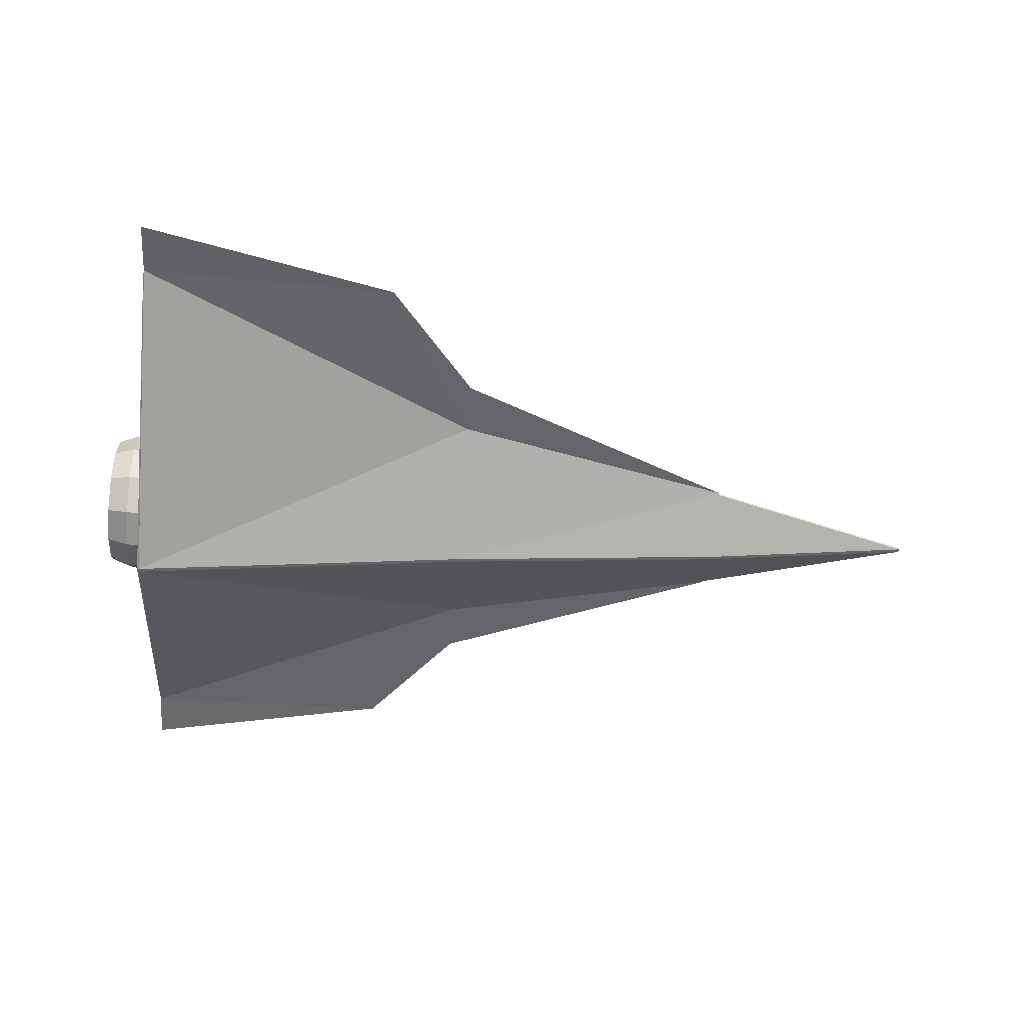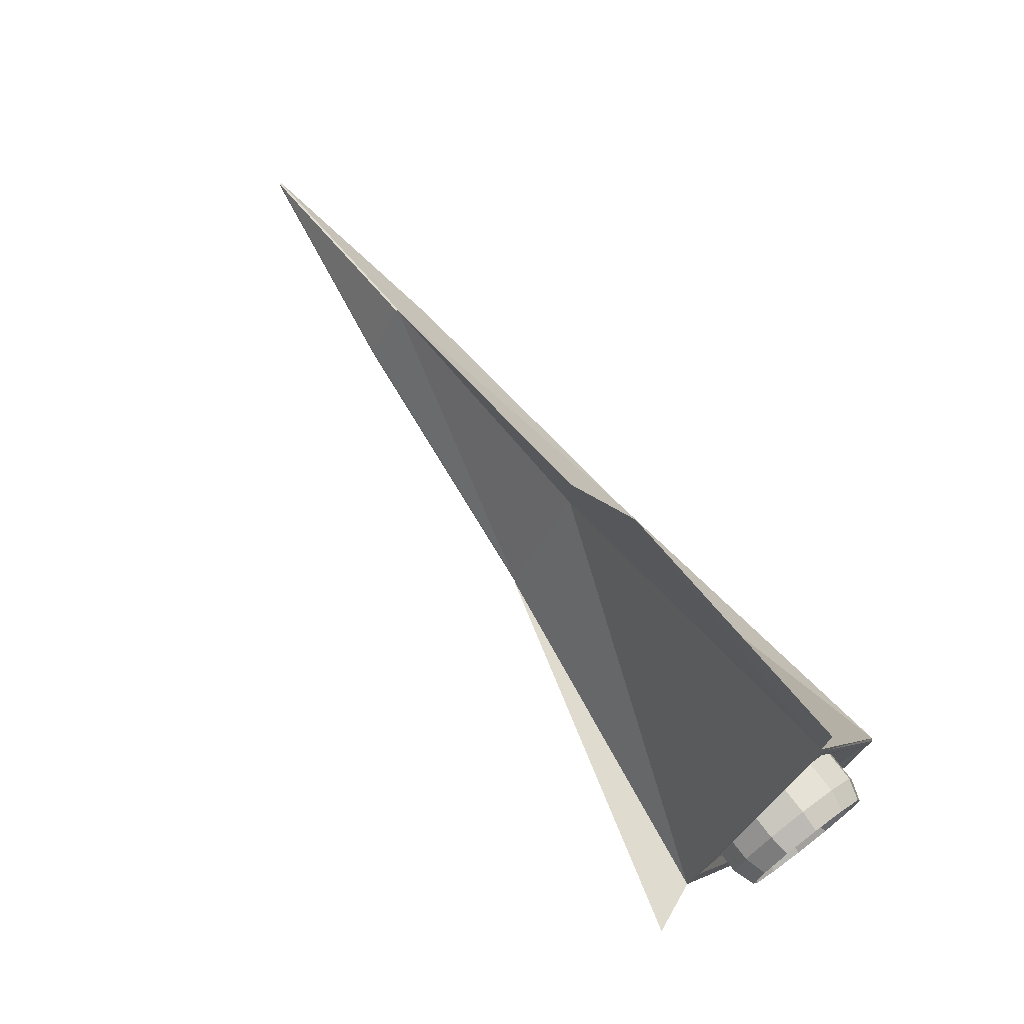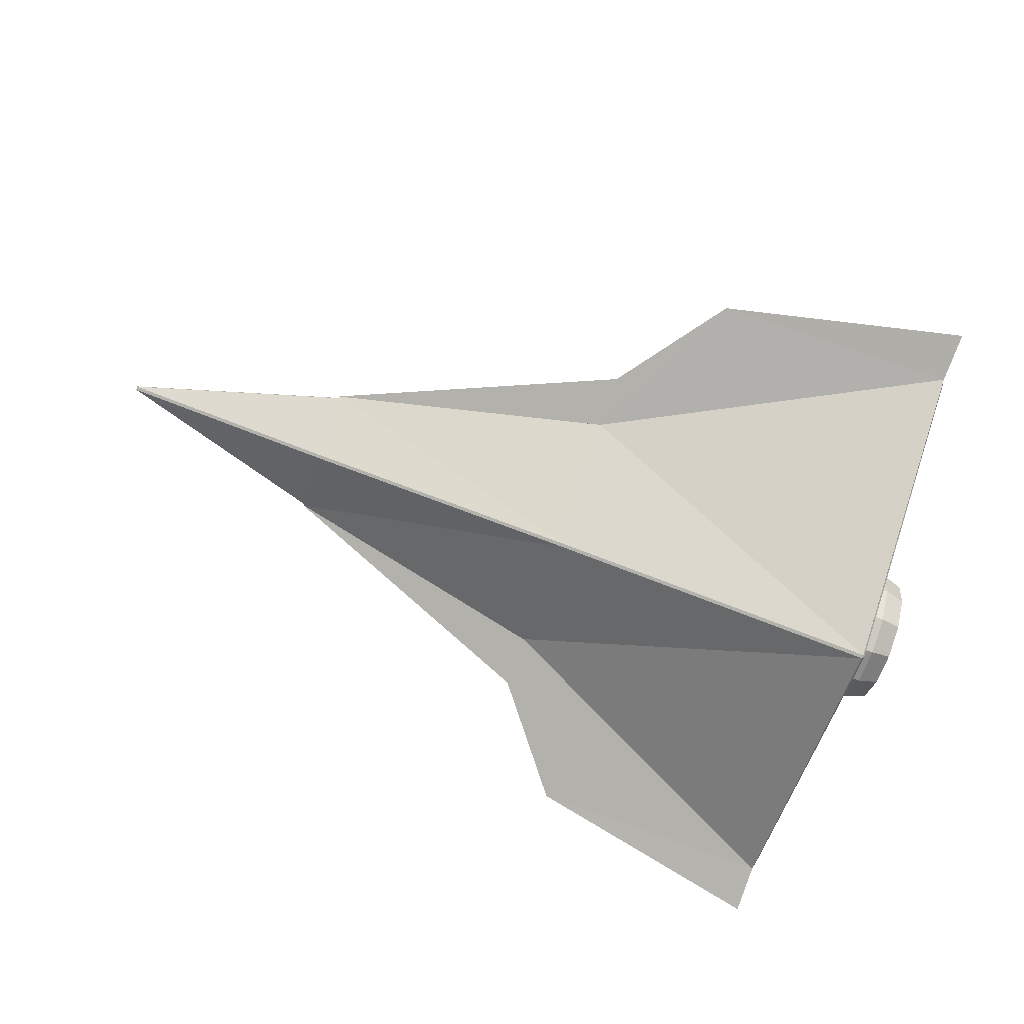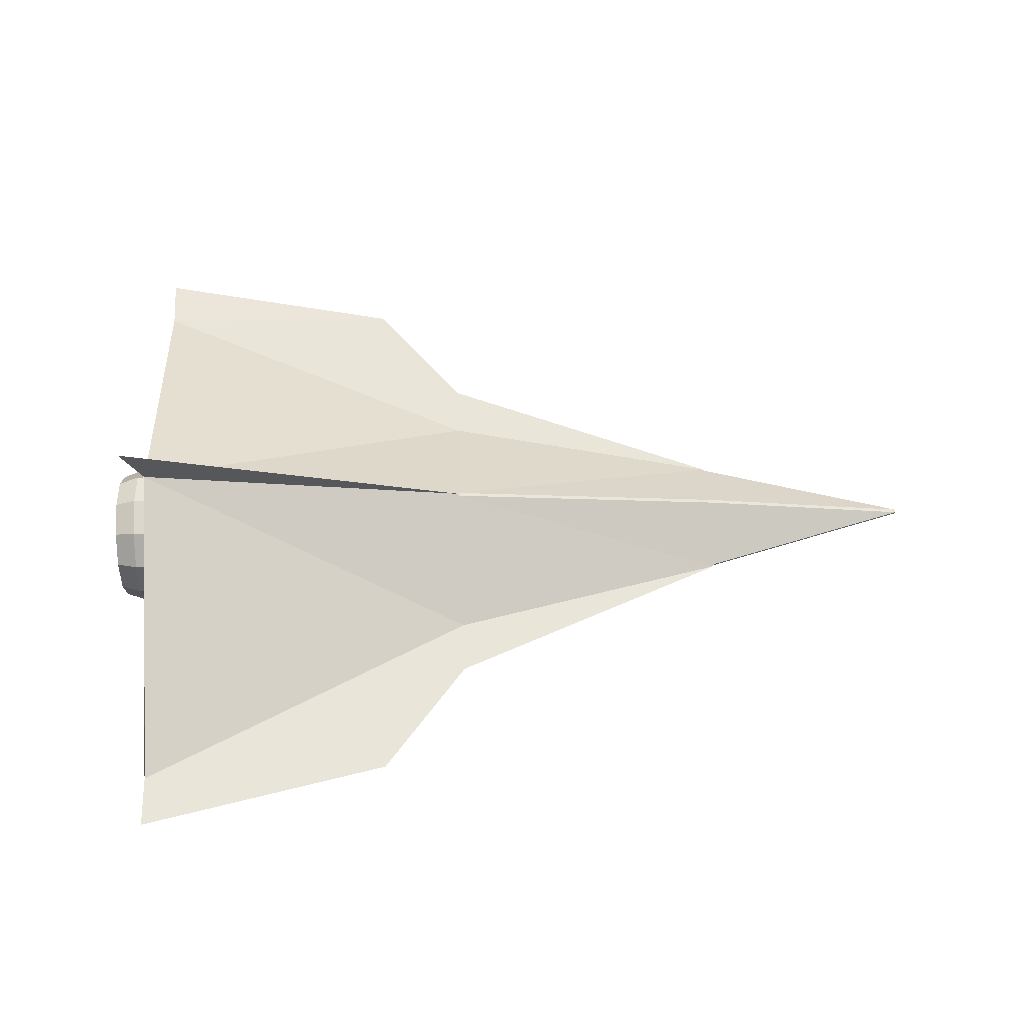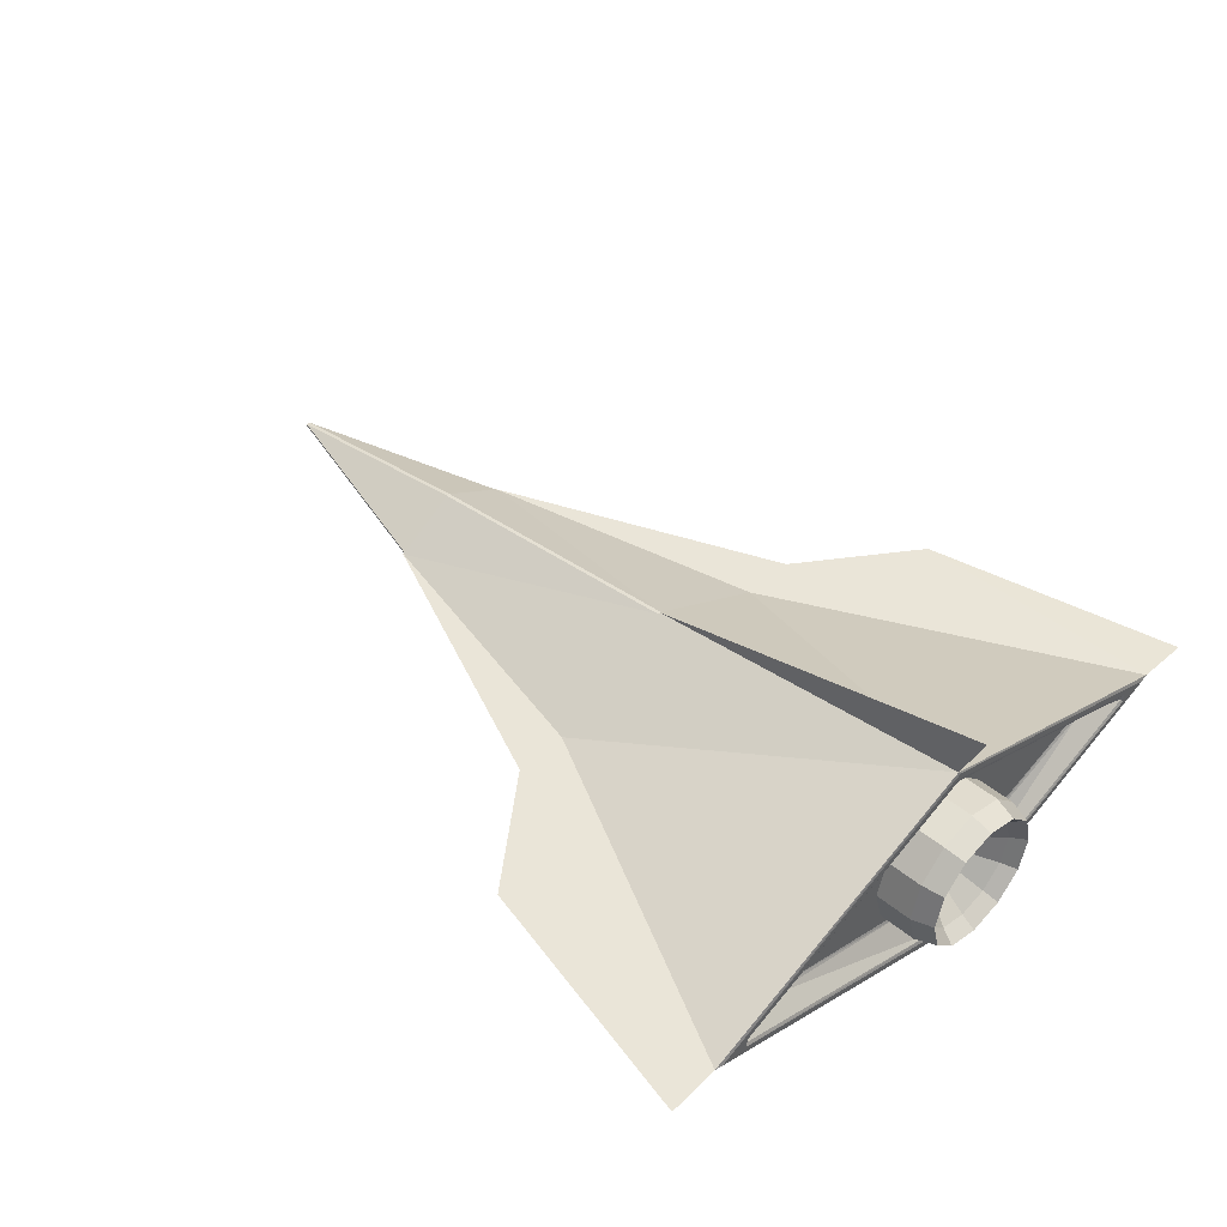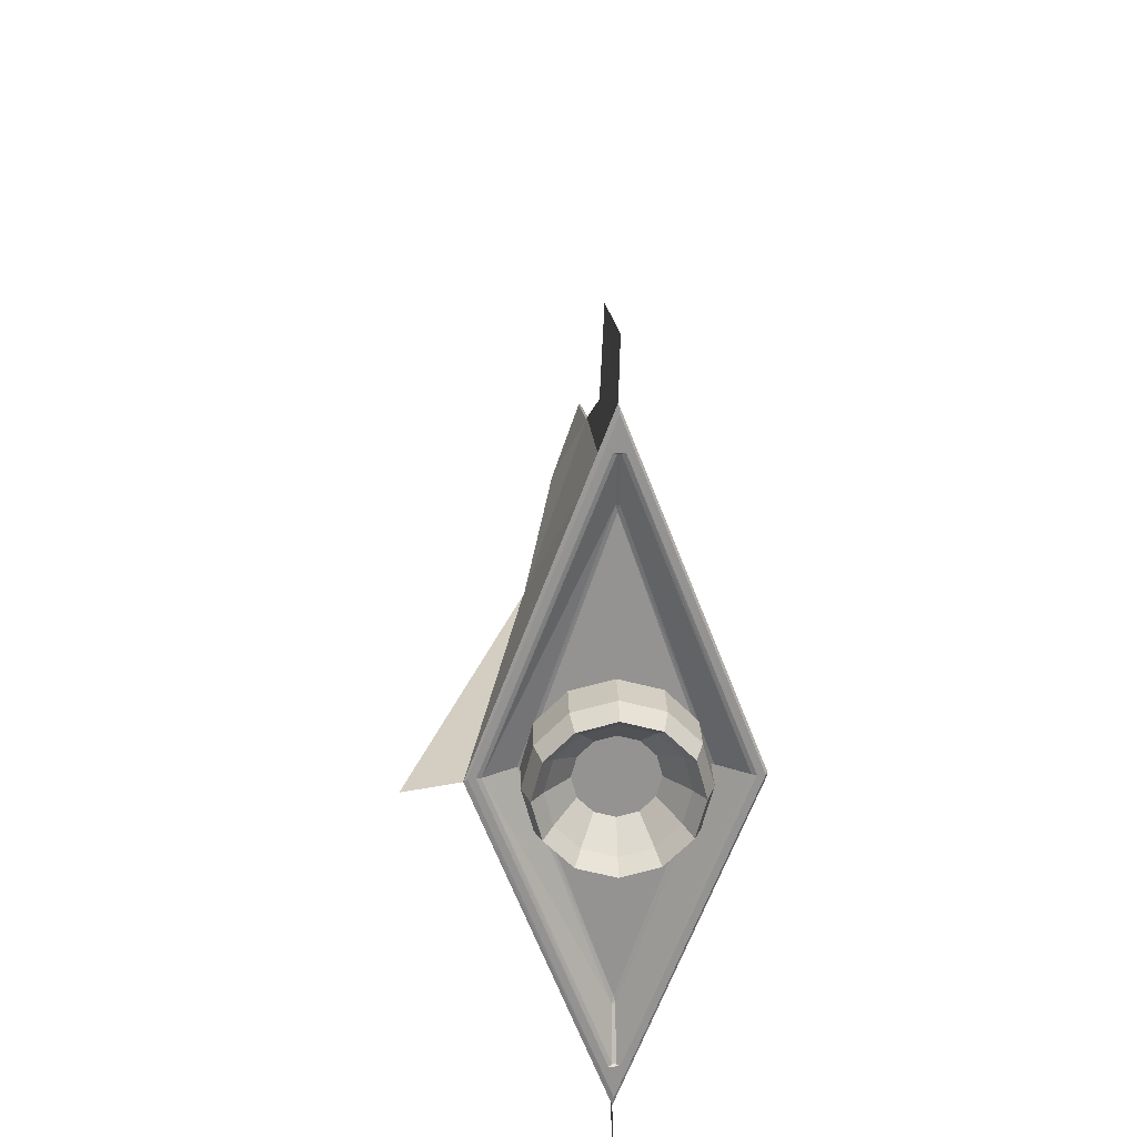
<metadata>
{"format":"obj","ext":"obj","renderer":"f3d","projection":"perspective","resolution":1024,"background":"white","views":[{"elev":-51.5,"azim":175.4,"up":"+Z"},{"elev":72.5,"azim":52.8,"up":"+Y"},{"elev":-79.0,"azim":-19.2,"up":"+Z"},{"elev":58.5,"azim":177.9,"up":"+Z"},{"elev":45.2,"azim":43.6,"up":"+Z"},{"elev":23.4,"azim":88.3,"up":"+Y"}]}
</metadata>
<code>
o Cylinder
v 19.92 -0 3.585
v 17.92 -0 3.585
v 19.92 -1.792 3.104
v 17.92 -1.792 3.104
v 19.92 -3.104 1.792
v 17.92 -3.104 1.792
v 19.92 -3.585 0
v 17.92 -3.585 0
v 19.92 -3.104 -1.792
v 17.92 -3.104 -1.792
v 19.92 -1.792 -3.104
v 17.92 -1.792 -3.104
v 19.92 -0 -3.585
v 17.92 -0 -3.585
v 19.92 1.792 -3.104
v 17.92 1.792 -3.104
v 19.92 3.104 -1.792
v 17.92 3.104 -1.792
v 19.92 3.585 0
v 17.92 3.585 0
v 19.92 3.104 1.792
v 17.92 3.104 1.792
v 19.92 1.792 3.104
v 17.92 1.792 3.104
v 20.24 -0 2.752
v 20.24 -1.376 2.383
v 20.24 -2.383 1.376
v 20.24 -2.752 0
v 20.24 -2.383 -1.376
v 20.24 -1.376 -2.383
v 20.24 -0 -2.752
v 20.24 1.376 -2.383
v 20.24 2.383 -1.376
v 20.24 2.752 0
v 20.24 2.383 1.376
v 20.24 1.376 2.383
v 20.93 -0 3.237
v 20.93 -1.618 2.803
v 20.93 -2.803 1.618
v 20.93 -3.237 0
v 20.93 -2.803 -1.618
v 20.93 -1.618 -2.803
v 20.93 -0 -3.237
v 20.93 1.618 -2.803
v 20.93 2.803 -1.618
v 20.93 3.237 0
v 20.93 2.803 1.618
v 20.93 1.618 2.803
v 19.06 0 1.71
v 19.06 -0.8551 1.481
v 19.06 -1.481 0.8551
v 19.06 -1.71 0
v 19.06 -1.481 -0.8551
v 19.06 -0.8551 -1.481
v 19.06 0 -1.71
v 19.06 0.8551 -1.481
v 19.06 1.481 -0.8551
v 19.06 1.71 0
v 19.06 1.481 0.8551
v 19.06 0.8551 1.481
v 2.375 -6.326 0
v 2.375 -8.962 0
v 19.08 -17.25 0
v 6.613 -14.47 0
v 20.06 0 8.05
v 2.375 6.326 0
v 2.375 8.962 0
v 19.08 17.25 0
v 6.613 14.47 0
v 2.375 0.08902 -3.222
v 2.375 -0.08902 -3.222
v 2.375 0.08901 3.222
v 2.375 -0.08901 3.222
v 2.472 0 3.295
v 2.474 0 3.283
v 19.03 0 5.032
v 19.08 0 5.228
v 19.08 0 -5.228
v 19.03 0 -5.032
v 19.01 -12.8 0.0753
v 19.08 -12.86 0.2346
v 19.08 -12.86 -0.2346
v 19.01 -12.8 -0.0753
v -11.46 -0.0877 -1.692
v -11.46 0.0877 -1.692
v -11.46 -3.057 0.04984
v -11.46 -3.057 -0.04984
v -11.36 -3.17 0
v -11.37 -3.186 0
v -11.46 0.0877 1.692
v -11.46 -0.0877 1.692
v 19.08 0 5.562
v 19.06 -0.1449 5.711
v 19.04 -14.72 0.0631
v 19.08 -14.33 0
v 18.99 -0.09334 -5.619
v 18.99 0.09334 -5.619
v 19.08 0 -5.562
v 18.13 0 3.513
v 18.19 0 3.706
v 18.19 0 -3.706
v 18.13 0 -3.513
v 18.2 -10.54 0.07112
v 18.2 -10.54 -0.07112
v 18.13 -10.24 0
v -21.89 0.0877 0.04984
v -21.89 0.08771 -0.04984
v -21.89 -0.08771 -0.04984
v -21.89 -0.0877 0.04984
v 19.01 12.8 0.0753
v 19.01 12.8 -0.0753
v 19.08 12.86 -0.2346
v 19.08 12.86 0.2346
v -11.46 3.057 -0.04984
v -11.46 3.057 0.04984
v -11.37 3.186 0
v -11.36 3.17 0
v 19.08 14.33 0
v 19.04 14.72 0.0631
v 18.2 10.54 0.07112
v 18.13 10.24 -0
v 18.2 10.54 -0.07112
f 2 3 1
f 4 5 3
f 6 7 5
f 8 9 7
f 10 11 9
f 12 13 11
f 13 16 15
f 15 18 17
f 18 19 17
f 20 21 19
f 22 14 6
f 21 24 23
f 23 2 1
f 13 42 11
f 25 60 36
f 11 41 9
f 9 40 7
f 1 48 23
f 1 38 37
f 5 40 39
f 23 47 21
f 3 39 38
f 21 46 19
f 17 46 45
f 15 45 44
f 13 44 43
f 25 38 26
f 27 38 39
f 28 39 40
f 28 41 29
f 29 42 30
f 30 43 31
f 32 43 44
f 32 45 33
f 34 45 46
f 34 47 35
f 35 48 36
f 25 48 37
f 52 56 60
f 26 51 50
f 34 57 33
f 31 54 30
f 28 51 27
f 34 59 58
f 31 56 55
f 29 52 28
f 36 59 35
f 25 50 49
f 32 57 56
f 30 53 29
f 85 114 117
f 90 72 117
f 97 66 119
f 66 75 93
f 115 106 90
f 122 79 111
f 76 120 110
f 98 112 78
f 66 116 117
f 81 92 95
f 85 107 114
f 86 91 109
f 102 121 99
f 86 89 88
f 75 73 61
f 76 103 100
f 84 88 87
f 74 93 65
f 61 62 64
f 84 87 108
f 82 95 98
f 79 104 83
f 102 99 105
f 92 77 113
f 61 89 62
f 69 67 66
f 73 75 72
f 80 82 83
f 96 97 98
f 103 104 105
f 107 109 106
f 111 113 110
f 115 117 114
f 120 121 122
f 70 84 85
f 93 95 92
f 96 95 94
f 70 96 71
f 73 90 91
f 81 76 77
f 82 79 83
f 100 105 99
f 101 105 104
f 80 104 103
f 106 91 90
f 85 108 107
f 108 86 109
f 92 119 93
f 118 97 119
f 76 113 77
f 79 112 111
f 121 100 99
f 121 101 122
f 111 120 122
f 115 107 106
f 96 61 71
f 2 4 3
f 4 6 5
f 6 8 7
f 8 10 9
f 10 12 11
f 12 14 13
f 13 14 16
f 15 16 18
f 18 20 19
f 20 22 21
f 6 4 2
f 2 24 22
f 22 20 18
f 18 16 14
f 14 12 10
f 10 8 6
f 6 2 22
f 22 18 14
f 14 10 6
f 21 22 24
f 23 24 2
f 13 43 42
f 25 49 60
f 11 42 41
f 9 41 40
f 1 37 48
f 1 3 38
f 5 7 40
f 23 48 47
f 3 5 39
f 21 47 46
f 17 19 46
f 15 17 45
f 13 15 44
f 25 37 38
f 27 26 38
f 28 27 39
f 28 40 41
f 29 41 42
f 30 42 43
f 32 31 43
f 32 44 45
f 34 33 45
f 34 46 47
f 35 47 48
f 25 36 48
f 60 49 50
f 50 51 52
f 52 53 54
f 54 55 56
f 56 57 58
f 58 59 60
f 60 50 52
f 52 54 56
f 56 58 60
f 26 27 51
f 34 58 57
f 31 55 54
f 28 52 51
f 34 35 59
f 31 32 56
f 29 53 52
f 36 60 59
f 25 26 50
f 32 33 57
f 30 54 53
f 66 70 117
f 70 85 117
f 72 66 117
f 117 116 115
f 115 90 117
f 97 70 66
f 93 119 66
f 66 72 75
f 122 101 79
f 76 100 120
f 98 118 112
f 66 67 116
f 81 77 92
f 88 61 73
f 73 91 88
f 91 86 88
f 61 94 93
f 75 74 73
f 61 93 75
f 76 80 103
f 84 71 88
f 71 61 88
f 74 75 93
f 63 94 64
f 94 61 64
f 98 78 82
f 82 81 95
f 79 101 104
f 113 112 118
f 118 92 113
f 61 88 89
f 66 119 69
f 119 68 69
f 80 81 82
f 86 87 88
f 107 108 109
f 111 112 113
f 70 71 84
f 93 94 95
f 96 98 95
f 70 97 96
f 73 72 90
f 81 80 76
f 82 78 79
f 100 103 105
f 101 102 105
f 80 83 104
f 106 109 91
f 85 84 108
f 108 87 86
f 92 118 119
f 118 98 97
f 76 110 113
f 79 78 112
f 121 120 100
f 121 102 101
f 111 110 120
f 115 114 107
f 96 94 61

</code>
